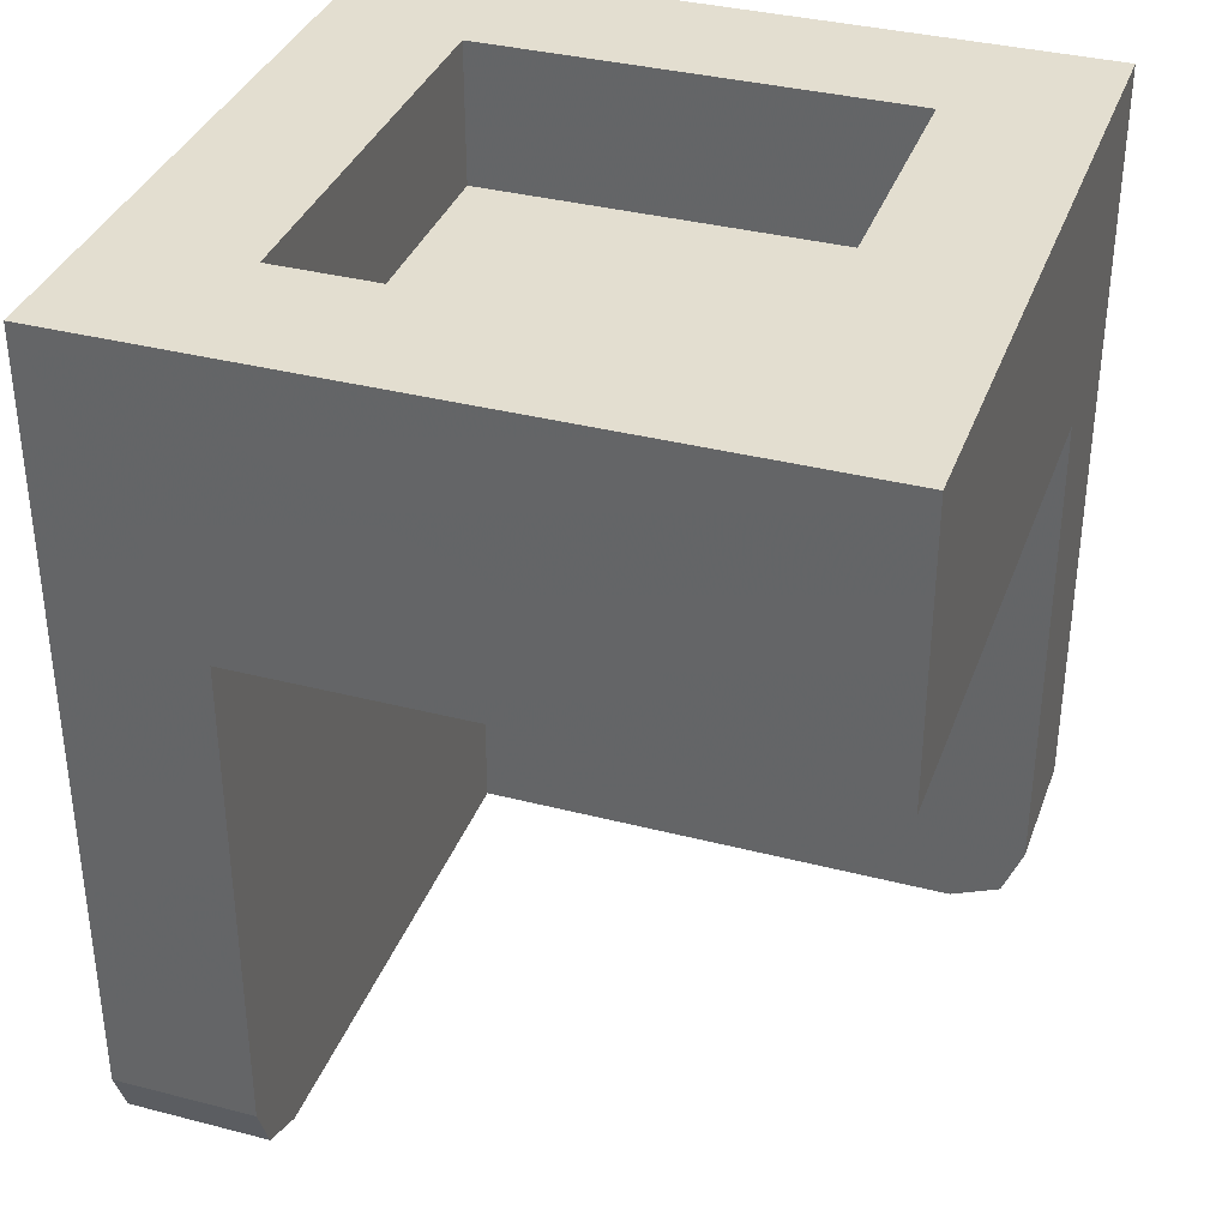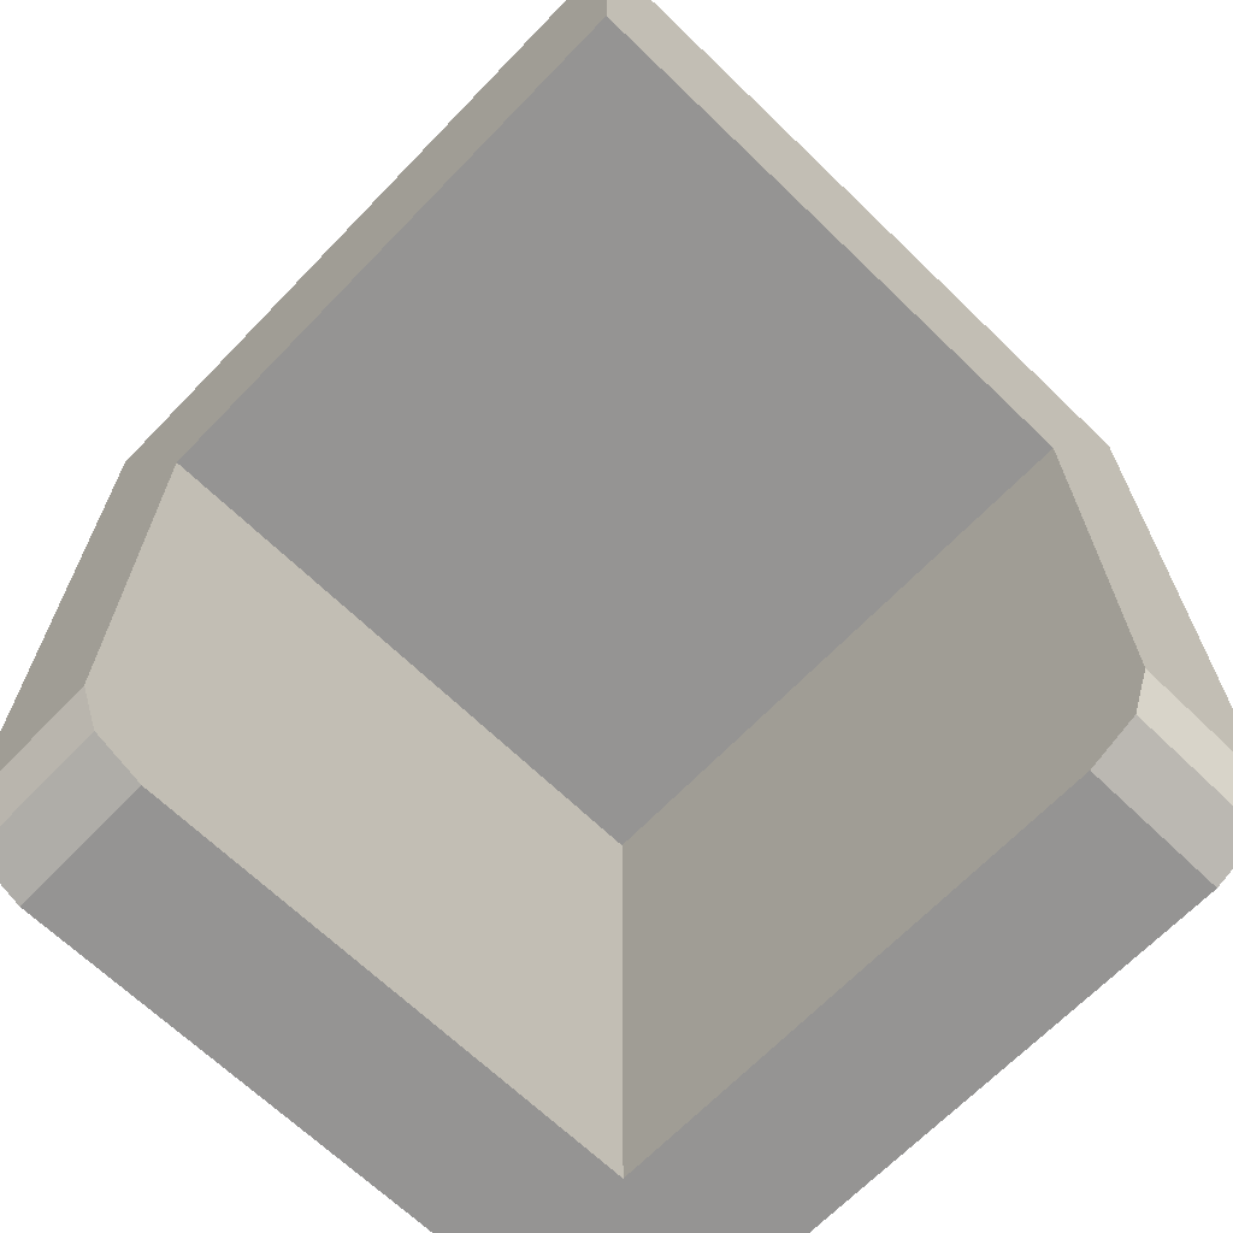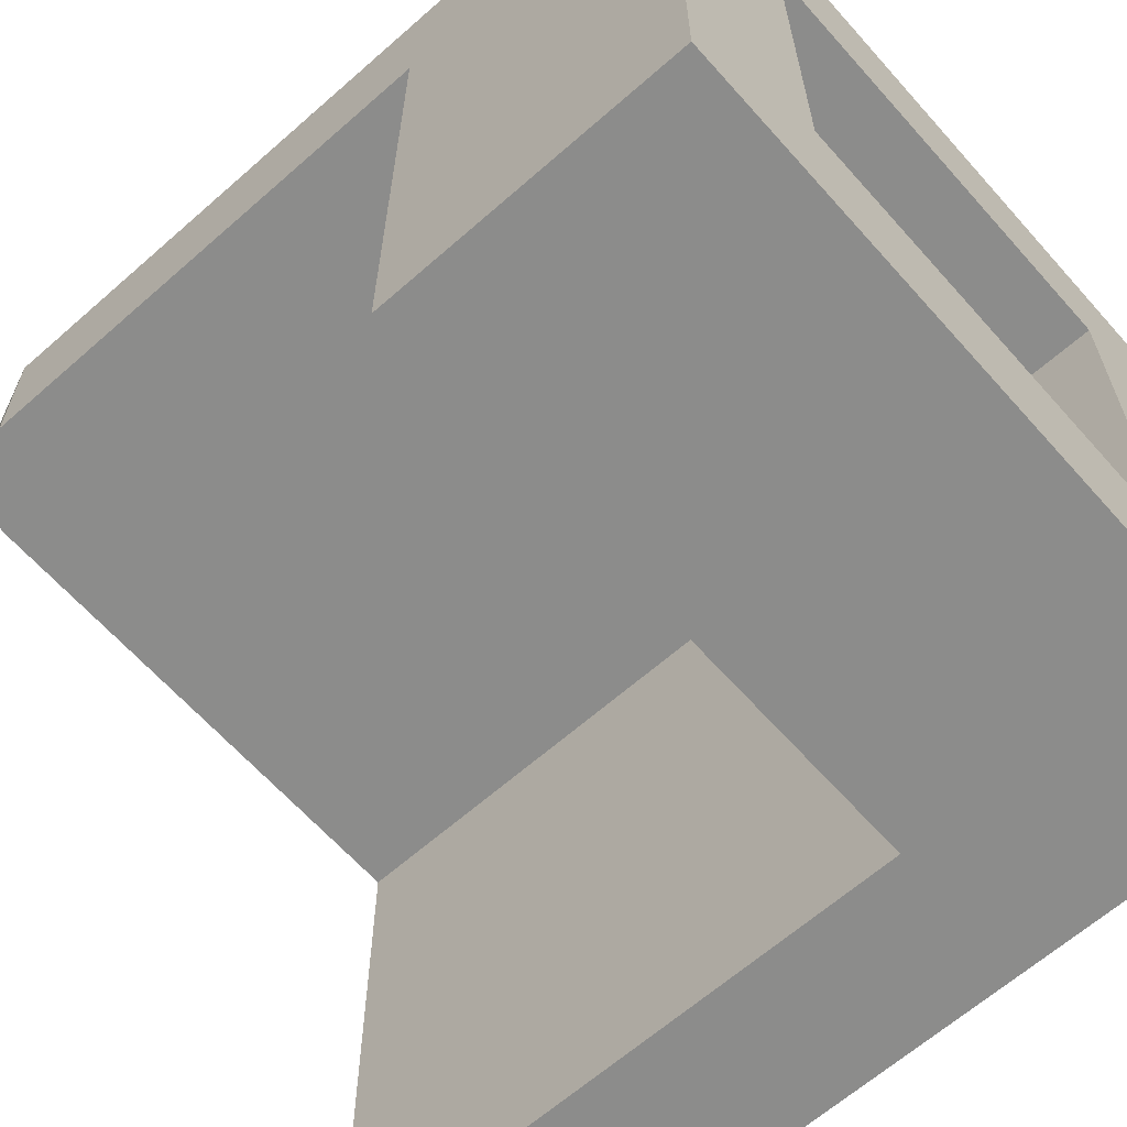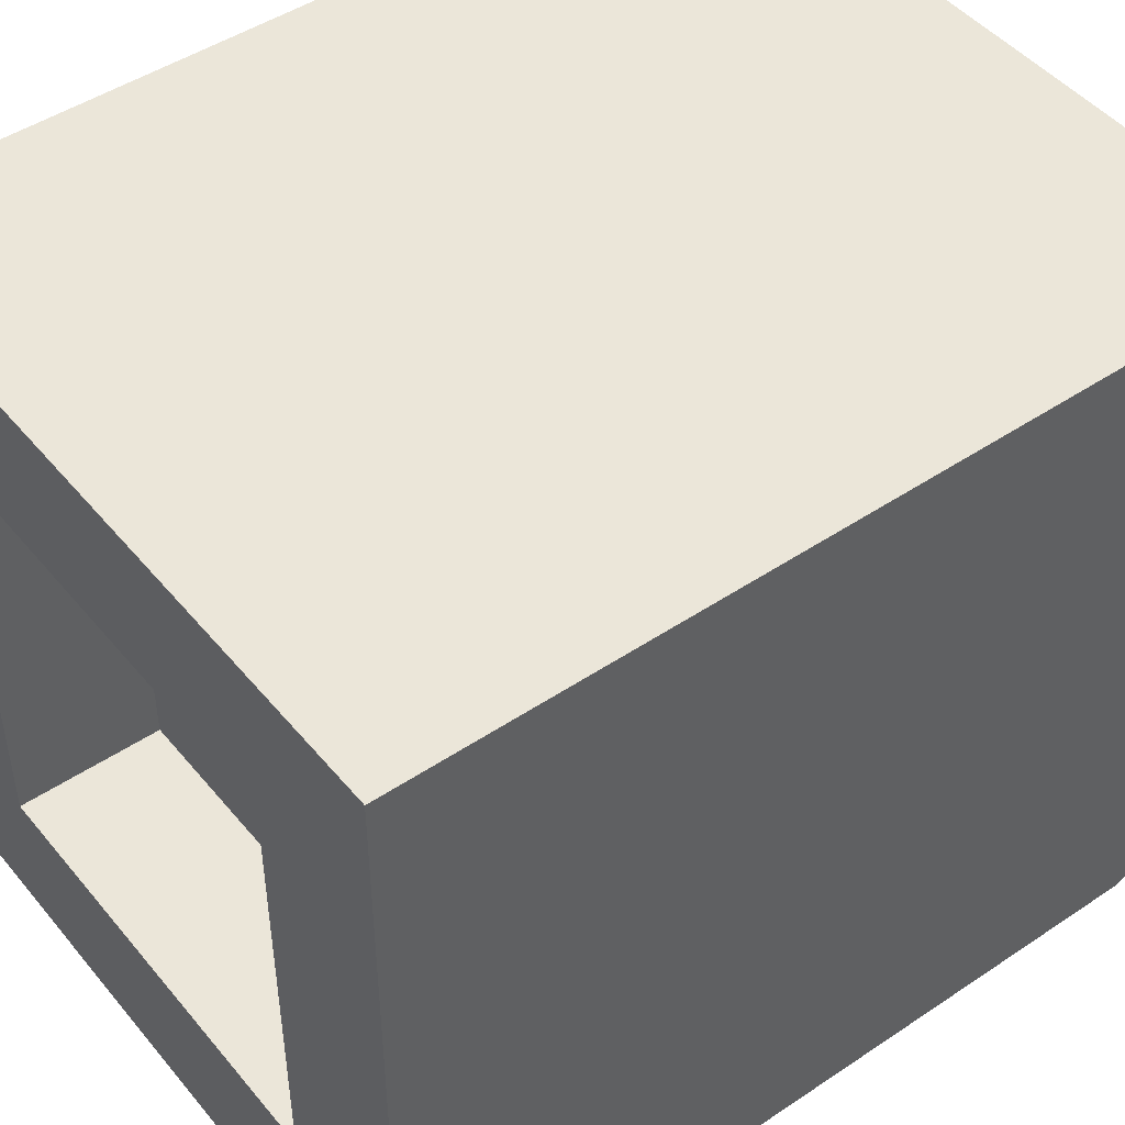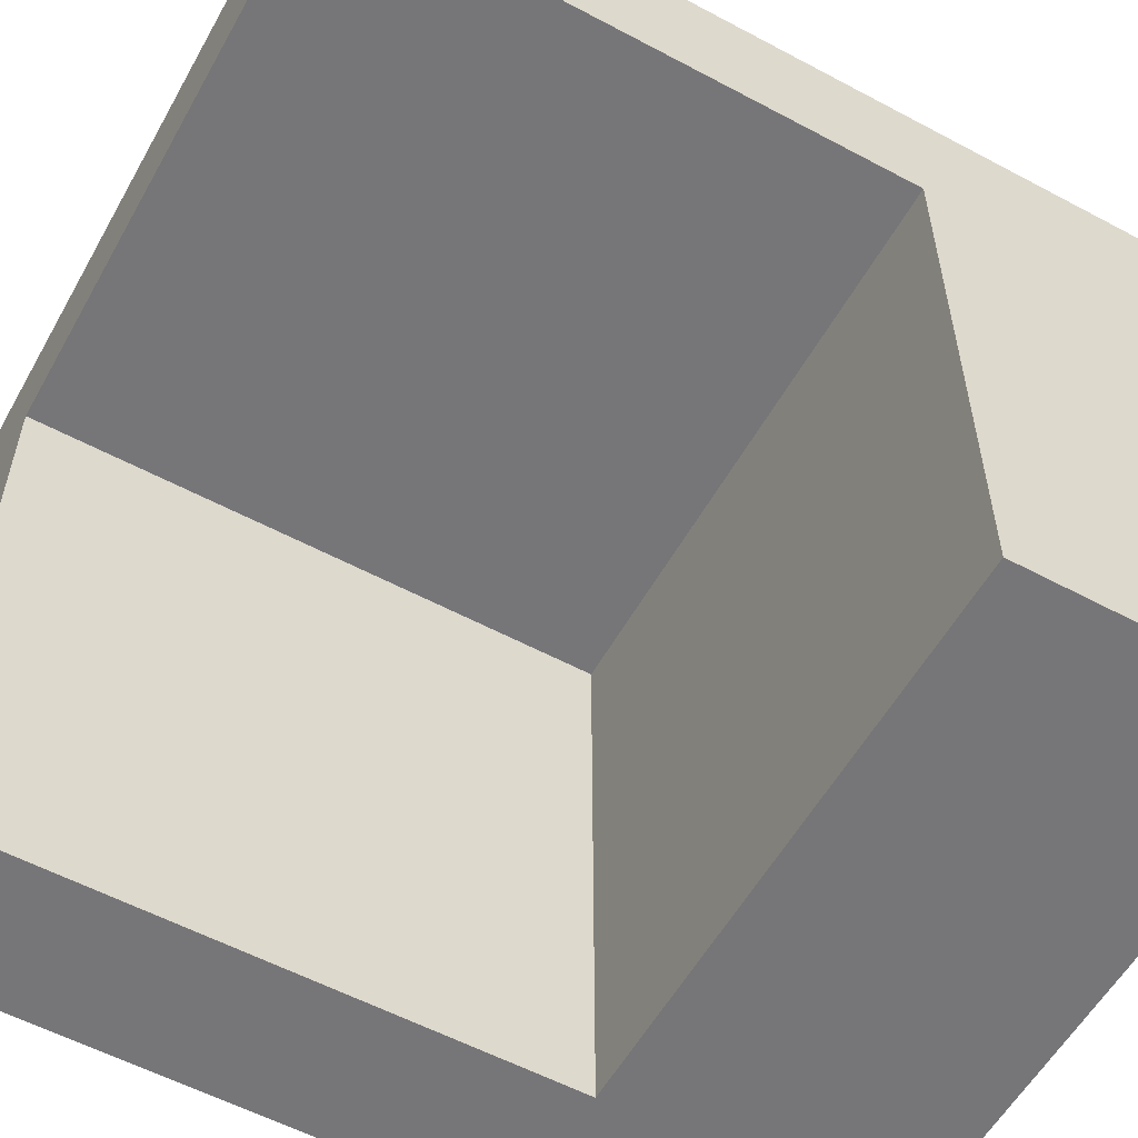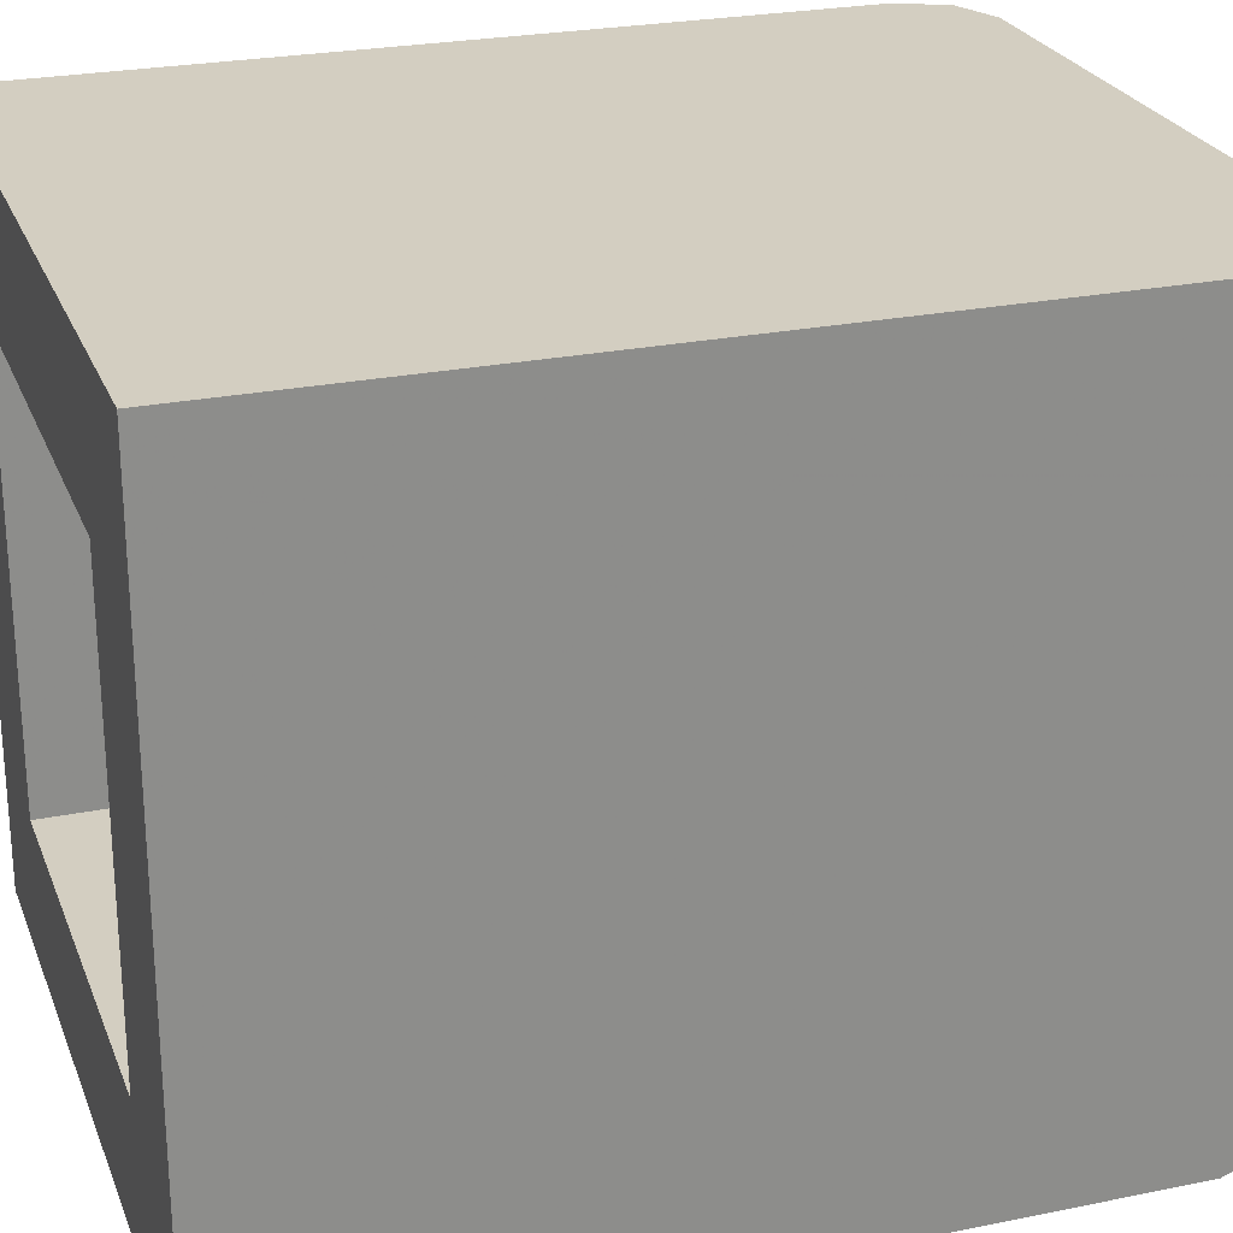
<metadata>
{"format":"obj","ext":"obj","renderer":"f3d","projection":"perspective","resolution":1024,"background":"white","views":[{"elev":35.7,"azim":108.8,"up":"+Y"},{"elev":-67.1,"azim":136.0,"up":"+Y"},{"elev":-64.1,"azim":131.6,"up":"+Z"},{"elev":46.9,"azim":-127.3,"up":"+Z"},{"elev":-56.9,"azim":60.9,"up":"+Z"},{"elev":25.1,"azim":-108.3,"up":"+Z"}]}
</metadata>
<code>
v -0.5 1.2 0.5
v -0.3 1.2 0.3
v 0.3 1.2 0.3
v 0.5 1.2 0.5
v -0.5 1.2 -0.5
v -0.3 1.2 -0.3
v -0.3 1.2 0.3
v -0.5 1.2 0.5
v 0.5 1.2 -0.5
v 0.3 1.2 -0.3
v -0.3 1.2 -0.3
v -0.5 1.2 -0.5
v 0.5 1.2 0.5
v 0.3 1.2 0.3
v 0.3 1.2 -0.3
v 0.5 1.2 -0.5
v -0.3 1 0.3
v 0.3 1 0.3
v 0.3 1 -0.3
v -0.3 1 -0.3
v -0.3 1 0.3
v -0.3 1.2 0.3
v 0.3 1.2 0.3
v 0.3 1 0.3
v -0.3 1 -0.3
v -0.3 1.2 -0.3
v -0.3 1.2 0.3
v -0.3 1 0.3
v 0.3 1 -0.3
v 0.3 1.2 -0.3
v -0.3 1.2 -0.3
v -0.3 1 -0.3
v 0.3 1 0.3
v 0.3 1.2 0.3
v 0.3 1.2 -0.3
v 0.3 1 -0.3
v 0.5 0.8 0.3
v 0.5 0.8 -0.5
v -0.3 0.8 -0.5
v -0.3 0.8 0.3
v -0.3 0.8 -0.5
v 0.5 0.8 -0.5
v 0.5 1.2 -0.5
v -0.5 1.2 -0.5
v 0.5 0.8 -0.5
v 0.5 0.8 0.3
v 0.5 1.2 0.5
v 0.5 1.2 -0.5
v 0.5 0.1 0.5
v 0.5 1.2 0.5
v 0.5 0.8 0.3
v 0.5 0.1 0.3
v 0.5 1.2 0.5
v 0.5 0.1 0.5
v 0.4 0.1 0.5
v -0.5 1.2 0.5
v 0.4 0.1 0.5
v 0.4 0 0.5
v -0.5 0 0.5
v -0.5 1.2 0.5
v -0.5 1.2 0.5
v -0.5 0 0.5
v -0.5 0 -0.4
v -0.5 0.1 -0.4
v -0.5 1.2 0.5
v -0.5 0.1 -0.4
v -0.5 0.1 -0.5
v -0.5 1.2 -0.5
v -0.5 1.2 -0.5
v -0.5 0.1 -0.5
v -0.3 0.1 -0.5
v -0.3 0.8 -0.5
v -0.3 0.8 -0.5
v -0.3 0.1 -0.5
v -0.3 0.1 -0.4
v -0.3 0.8 0.3
v -0.3 0.1 -0.4
v -0.3 0 -0.4
v -0.3 0 0.3
v -0.3 0.8 0.3
v -0.3 0.8 0.3
v -0.3 0 0.3
v 0.4 0 0.3
v 0.4 0.1 0.3
v -0.3 0.8 0.3
v 0.4 0.1 0.3
v 0.5 0.1 0.3
v 0.5 0.8 0.3
v 0.4 0 0.5
v 0.4 0 0.3
v -0.3 0 0.3
v -0.5 0 0.5
v -0.3 0 0.3
v -0.3 0 -0.4
v -0.5 0 -0.4
v -0.5 0 0.5
v 0.4 0.1 0.3
v 0.5 0.1 0.3
v 0.4707 0.02929 0.3
v 0.4 0.1 0.3
v 0.4707 0.02929 0.3
v 0.4 0 0.3
v 0.4 0.1 0.5
v 0.5 0.1 0.5
v 0.4707 0.02929 0.5
v 0.4 0.1 0.5
v 0.4707 0.02929 0.5
v 0.4 0 0.5
v 0.4707 0.02929 0.3
v 0.5 0.1 0.3
v 0.5 0.1 0.5
v 0.4707 0.02929 0.5
v 0.4 0 0.3
v 0.4707 0.02929 0.3
v 0.4707 0.02929 0.5
v 0.4 0 0.5
v -0.5 0.1 -0.4
v -0.5 0.1 -0.5
v -0.5 0.02929 -0.4707
v -0.5 0.1 -0.4
v -0.5 0.02929 -0.4707
v -0.5 0 -0.4
v -0.3 0.1 -0.4
v -0.3 0 -0.4
v -0.3 0.02929 -0.4707
v -0.3 0.1 -0.4
v -0.3 0.02929 -0.4707
v -0.3 0.1 -0.5
v -0.5 0.02929 -0.4707
v -0.5 0.1 -0.5
v -0.3 0.1 -0.5
v -0.3 0.02929 -0.4707
v -0.5 0 -0.4
v -0.5 0.02929 -0.4707
v -0.3 0.02929 -0.4707
v -0.3 0 -0.4
g mesh4735692
f 1 3 2
f 3 1 4
f 5 7 6
f 7 5 8
f 9 11 10
f 11 9 12
f 13 15 14
f 15 13 16
g mesh4735693
f 17 18 19
f 19 20 17
f 21 22 23
f 23 24 21
f 25 26 27
f 27 28 25
f 29 30 31
f 31 32 29
f 33 34 35
f 35 36 33
f 37 39 38
f 39 37 40
f 41 43 42
f 43 41 44
f 45 47 46
f 47 45 48
f 49 51 50
f 51 49 52
f 53 55 54
f 55 53 56
f 57 59 58
f 59 57 60
f 61 63 62
f 63 61 64
f 65 67 66
f 67 65 68
f 69 71 70
f 71 69 72
f 73 75 74
f 75 73 76
f 77 79 78
f 79 77 80
f 81 83 82
f 83 81 84
f 85 87 86
f 87 85 88
f 89 91 90
f 91 89 92
f 93 95 94
f 95 93 96
g mesh4735696
f 97 98 99
f 100 101 102
g mesh4735698
f 103 105 104
f 106 108 107
g mesh4735702
f 109 110 111
f 111 112 109
f 113 114 115
f 115 116 113
g mesh4735706
f 117 118 119
f 120 121 122
g mesh4735708
f 123 124 125
f 126 127 128
g mesh4735712
f 129 130 131
f 131 132 129
f 133 134 135
f 135 136 133

</code>
